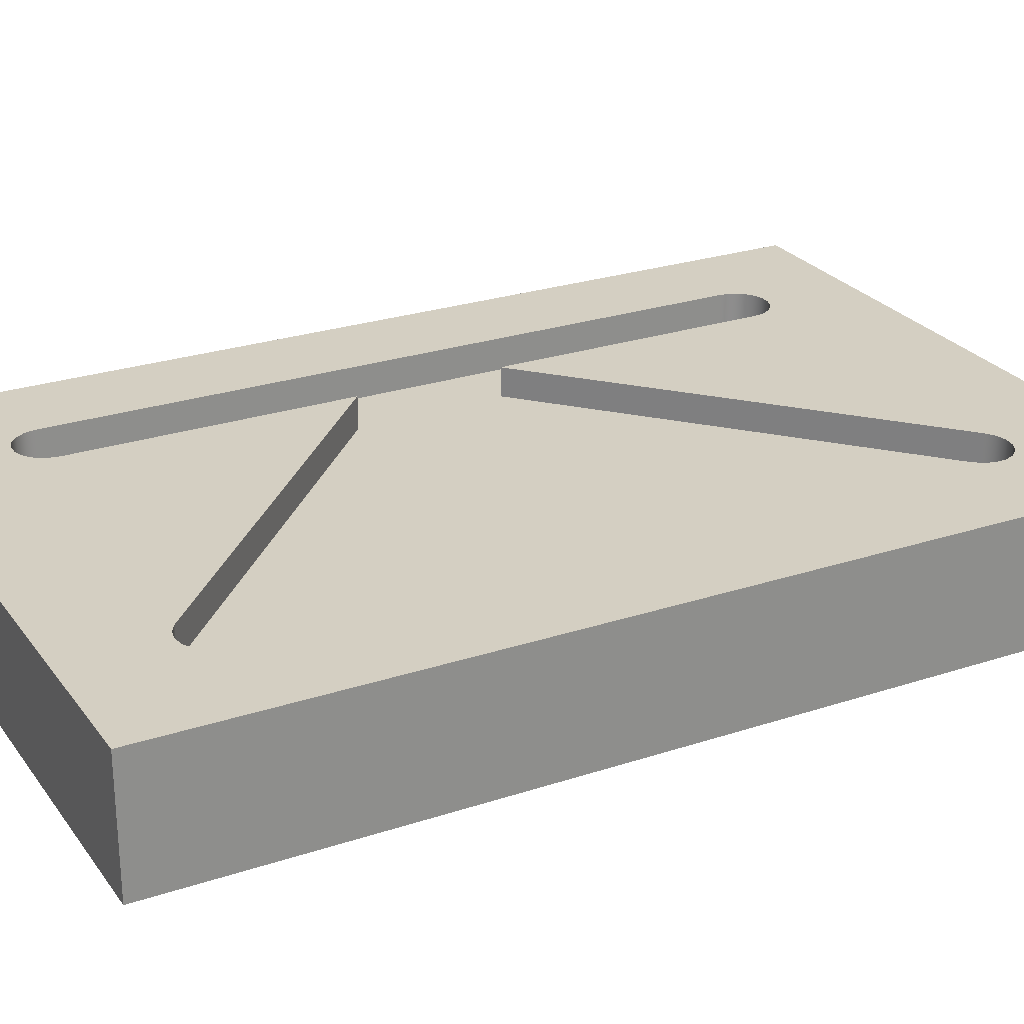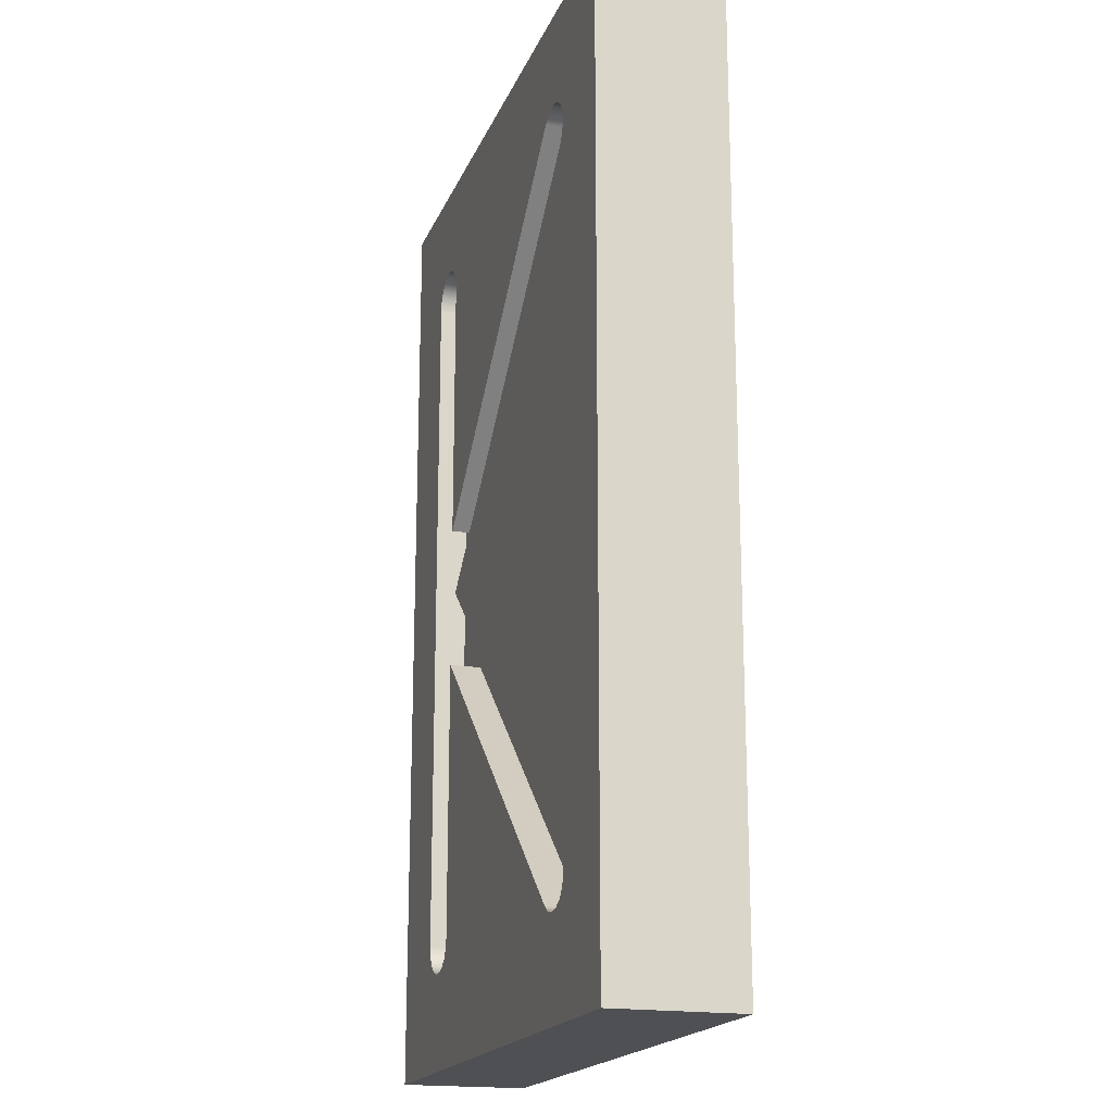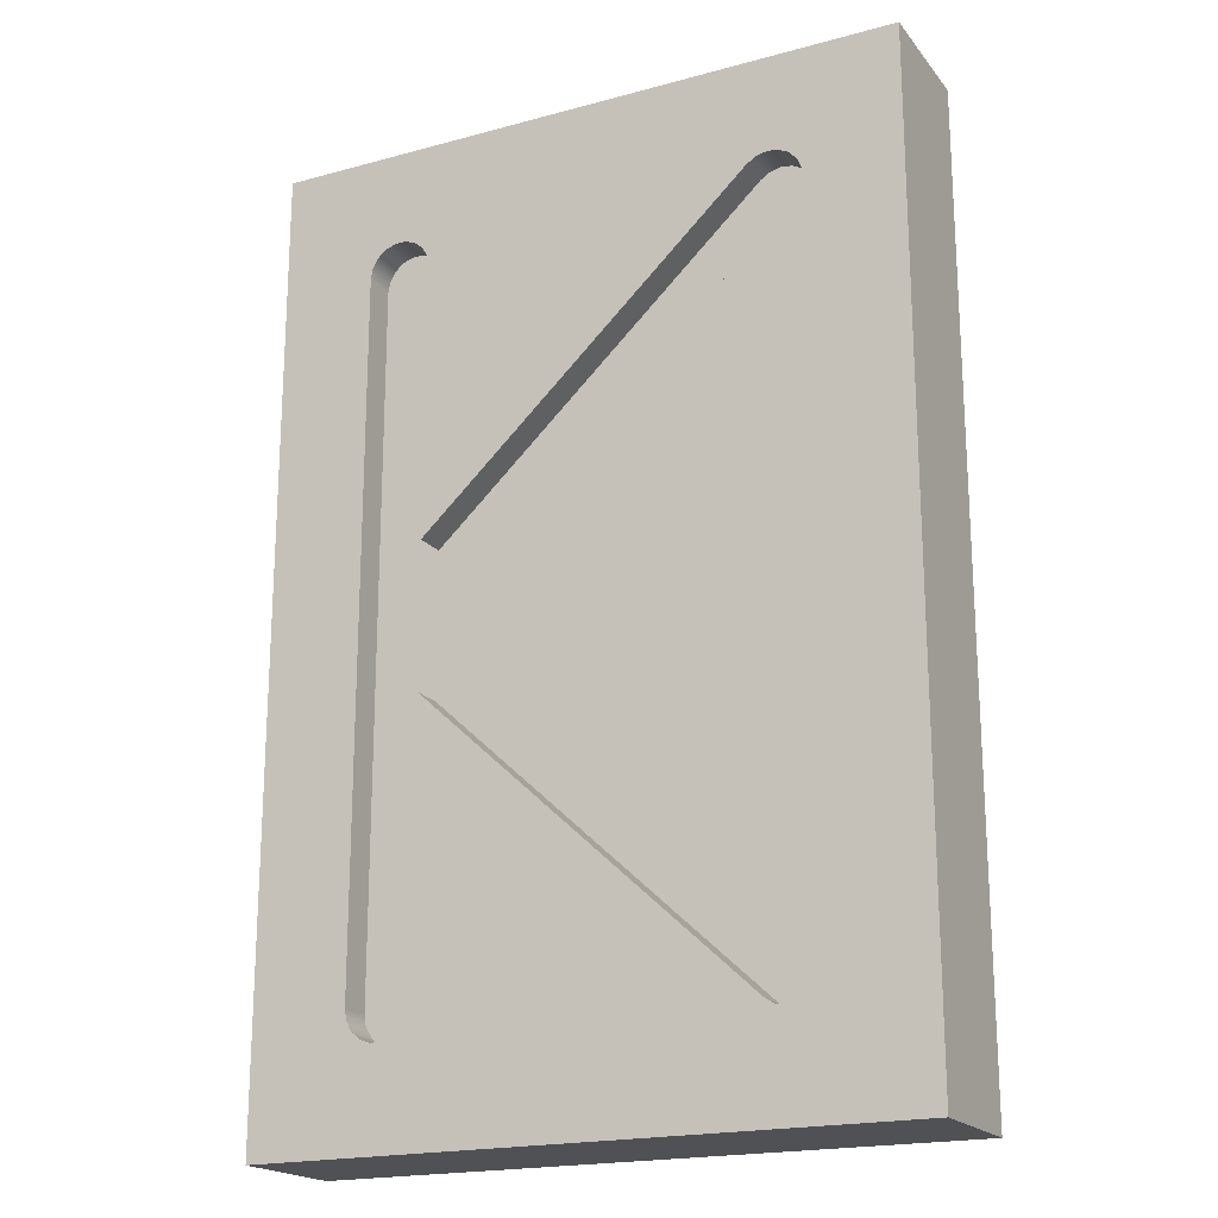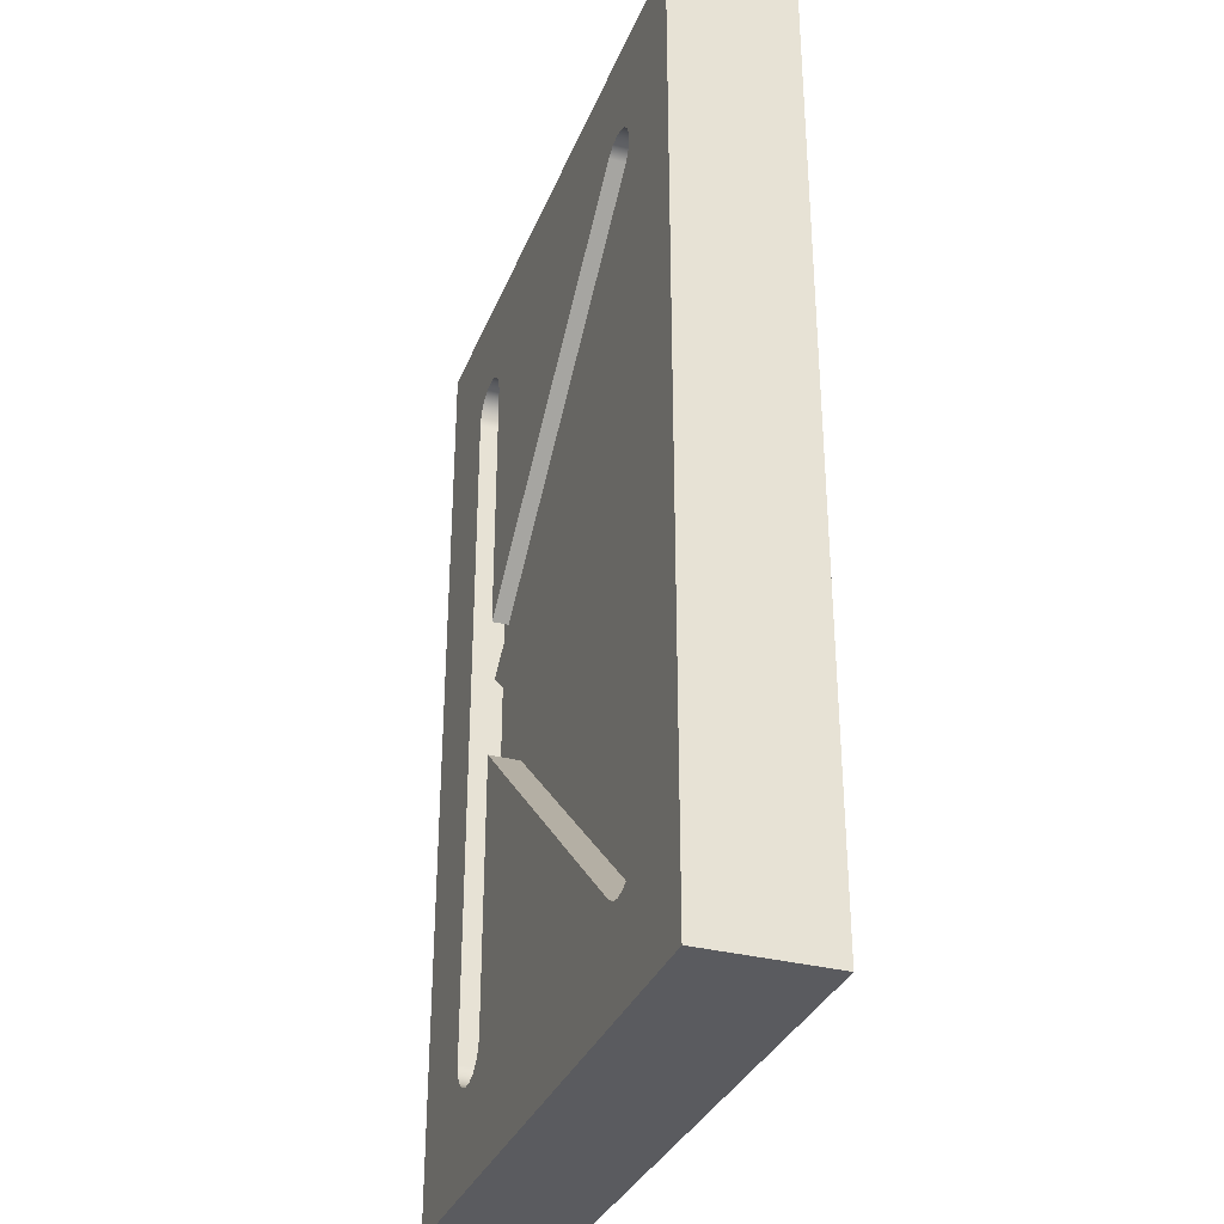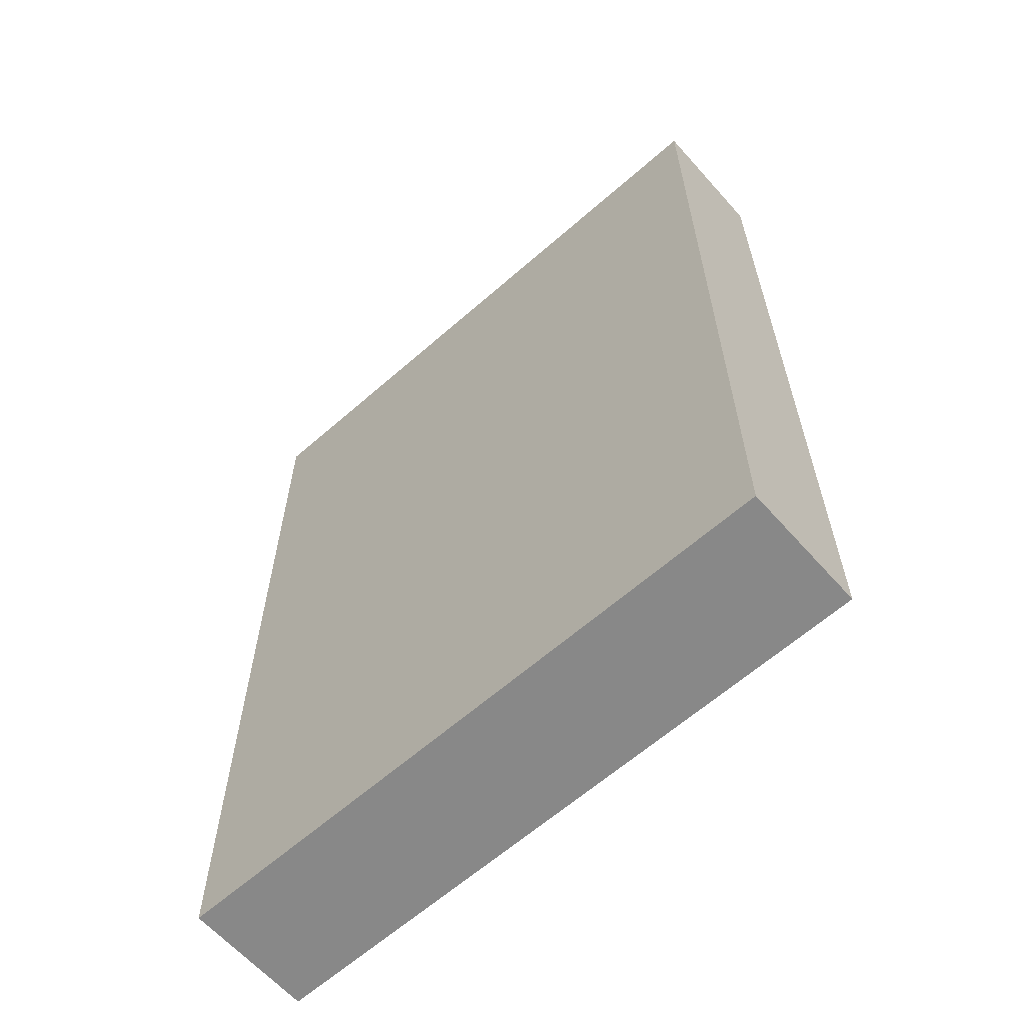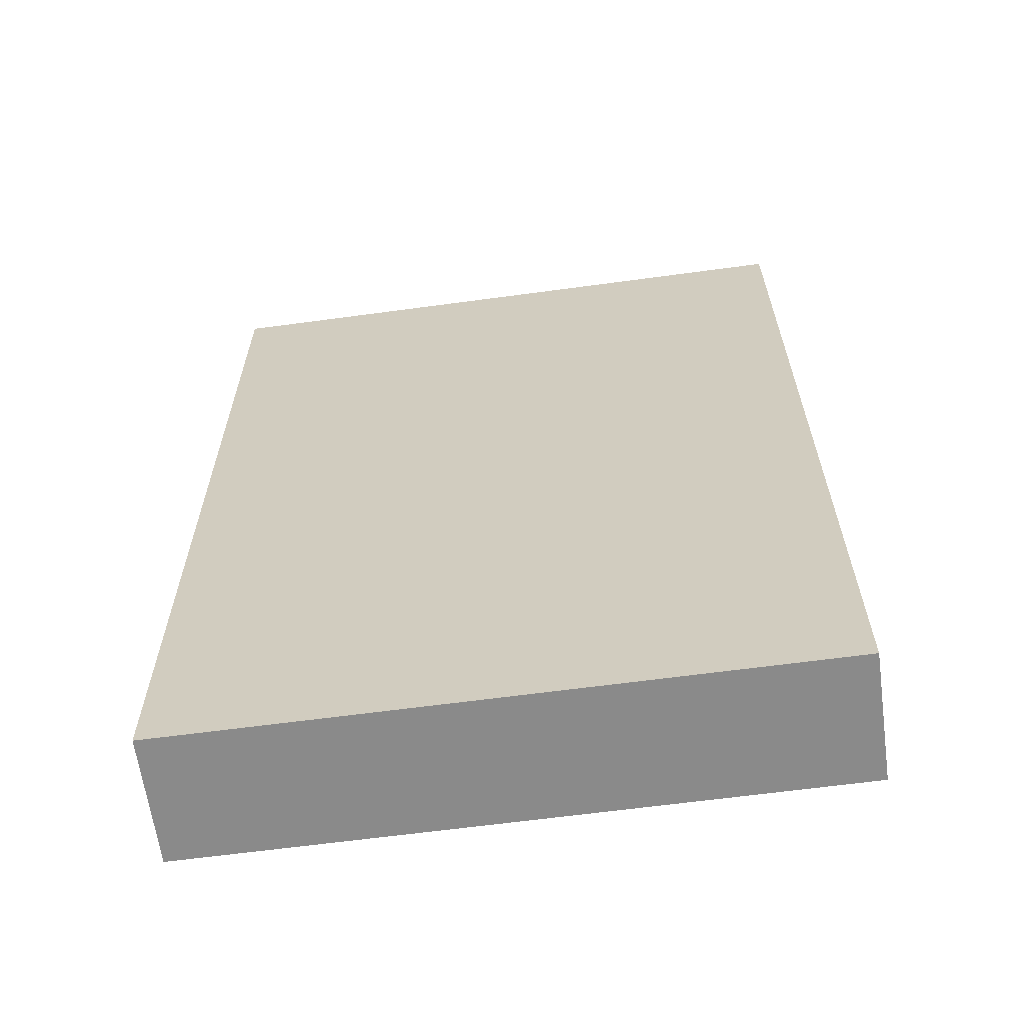
<metadata>
{"format":"obj","ext":"obj","renderer":"f3d","projection":"perspective","resolution":1024,"background":"white","views":[{"elev":25.7,"azim":62.1,"up":"+Z"},{"elev":-18.5,"azim":72.6,"up":"+Y"},{"elev":-19.6,"azim":26.8,"up":"+Y"},{"elev":-33.0,"azim":70.3,"up":"+Y"},{"elev":-62.9,"azim":-138.4,"up":"+Y"},{"elev":-63.5,"azim":-172.2,"up":"+Y"}]}
</metadata>
<code>
g Solid1
v 0 0 -20
v 0 0 0
v 0 150 -20
v 0 150 0
v 15 20 -5
v 15 20 0
v 15 130 -5
v 15 130 0
v 15.3 18.29 -5
v 15.3 18.29 0
v 15.3 131.7 -5
v 15.3 131.7 0
v 16.17 16.79 -5
v 16.17 16.79 0
v 16.17 133.2 -5
v 16.17 133.2 0
v 17.5 15.67 -5
v 17.5 15.67 0
v 17.5 134.3 -5
v 17.5 134.3 0
v 19.13 15.08 -5
v 19.13 15.08 0
v 19.13 134.9 -5
v 19.13 134.9 0
v 20.87 15.08 -5
v 20.87 15.08 0
v 20.87 134.9 -5
v 20.87 134.9 0
v 22.5 15.67 -5
v 22.5 15.67 0
v 22.5 134.3 -5
v 22.5 134.3 0
v 23.83 16.79 -5
v 23.83 16.79 0
v 23.83 133.2 -5
v 23.83 133.2 0
v 24.7 18.29 -5
v 24.7 18.29 0
v 24.7 131.7 -5
v 24.7 131.7 0
v 25 20 -5
v 25 20 0
v 25 63.63 -5
v 25 63.63 0
v 25 86.37 -5
v 25 86.37 0
v 25 130 -5
v 25 130 0
v 27.4 75 -5
v 27.4 75 0
v 76.62 16.31 -5
v 76.62 16.31 0
v 76.62 133.7 -5
v 76.62 133.7 0
v 78.09 15.38 -5
v 78.09 15.38 0
v 78.09 134.6 -5
v 78.09 134.6 0
v 79.78 15 -5
v 79.78 15 0
v 79.78 135 -5
v 79.78 135 0
v 81.5 15.23 -5
v 81.5 15.23 0
v 81.5 134.8 -5
v 81.5 134.8 0
v 83.04 16.03 -5
v 83.04 16.03 0
v 83.04 134 -5
v 83.04 134 0
v 83.38 23.69 -5
v 83.38 23.69 0
v 83.38 126.3 -5
v 83.38 126.3 0
v 84.22 17.31 -5
v 84.22 17.31 0
v 84.22 132.7 -5
v 84.22 132.7 0
v 84.44 22.31 -5
v 84.44 22.31 0
v 84.44 127.7 -5
v 84.44 127.7 0
v 84.88 18.92 -5
v 84.88 18.92 0
v 84.88 131.1 -5
v 84.88 131.1 0
v 84.96 20.65 -5
v 84.96 20.65 0
v 84.96 129.3 -5
v 84.96 129.3 0
v 100 0 -20
v 100 0 0
v 100 150 -20
v 100 150 0
f 44 52 43
f 43 52 51
f 52 56 51
f 51 56 55
f 55 56 60
f 55 60 59
f 59 60 64
f 59 64 63
f 63 64 68
f 63 68 67
f 67 68 76
f 67 76 75
f 75 76 84
f 75 84 83
f 83 84 88
f 83 88 87
f 87 88 80
f 87 80 79
f 79 80 71
f 71 80 72
f 72 50 71
f 71 50 49
f 50 74 49
f 49 74 73
f 74 82 73
f 73 82 81
f 81 82 90
f 81 90 89
f 89 90 86
f 89 86 85
f 85 86 78
f 85 78 77
f 77 78 70
f 77 70 69
f 69 70 66
f 69 66 65
f 65 66 62
f 65 62 61
f 61 62 58
f 61 58 57
f 57 58 53
f 53 58 54
f 54 46 53
f 53 46 45
f 46 48 45
f 45 48 47
f 48 40 47
f 47 40 39
f 39 40 36
f 39 36 35
f 35 36 32
f 35 32 31
f 31 32 28
f 31 28 27
f 27 28 24
f 27 24 23
f 23 24 20
f 23 20 19
f 19 20 16
f 19 16 15
f 15 16 12
f 15 12 11
f 11 12 7
f 7 12 8
f 8 6 7
f 7 6 5
f 6 10 5
f 5 10 9
f 9 10 14
f 9 14 13
f 13 14 18
f 13 18 17
f 17 18 22
f 17 22 21
f 21 22 26
f 21 26 25
f 25 26 30
f 25 30 29
f 29 30 34
f 29 34 33
f 33 34 38
f 33 38 37
f 37 38 41
f 41 38 42
f 42 44 41
f 41 44 43
f 43 5 41
f 41 5 25
f 41 25 29
f 51 49 43
f 43 49 45
f 43 45 5
f 5 45 7
f 7 45 47
f 7 47 23
f 23 47 27
f 27 47 31
f 31 47 35
f 35 47 39
f 49 51 71
f 71 51 55
f 71 55 59
f 59 63 71
f 71 63 67
f 71 67 75
f 71 75 79
f 79 75 83
f 79 83 87
f 45 49 53
f 53 49 73
f 53 73 57
f 57 73 61
f 61 73 65
f 65 73 69
f 69 73 77
f 77 73 81
f 77 81 85
f 85 81 89
f 23 19 7
f 7 19 15
f 7 15 11
f 9 13 5
f 5 13 17
f 5 17 21
f 21 25 5
f 29 33 41
f 41 33 37
f 94 92 93
f 93 92 91
f 4 94 3
f 3 94 93
f 2 4 1
f 1 4 3
f 92 2 91
f 91 2 1
f 44 42 52
f 52 42 38
f 52 38 34
f 34 30 52
f 52 30 56
f 56 30 2
f 56 2 92
f 30 26 2
f 2 26 22
f 2 22 18
f 18 14 2
f 2 14 10
f 2 10 6
f 6 8 2
f 2 8 4
f 4 8 12
f 4 12 16
f 16 20 4
f 4 20 24
f 4 24 28
f 28 32 4
f 4 32 58
f 4 58 94
f 94 58 62
f 94 62 66
f 58 32 54
f 54 32 36
f 54 36 40
f 40 48 54
f 54 48 46
f 66 70 94
f 94 70 78
f 94 78 86
f 86 90 94
f 94 90 82
f 94 82 92
f 92 82 80
f 92 80 88
f 82 74 80
f 80 74 72
f 72 74 50
f 88 84 92
f 92 84 76
f 92 76 68
f 68 64 92
f 92 64 60
f 92 60 56
f 91 1 93
f 93 1 3

</code>
